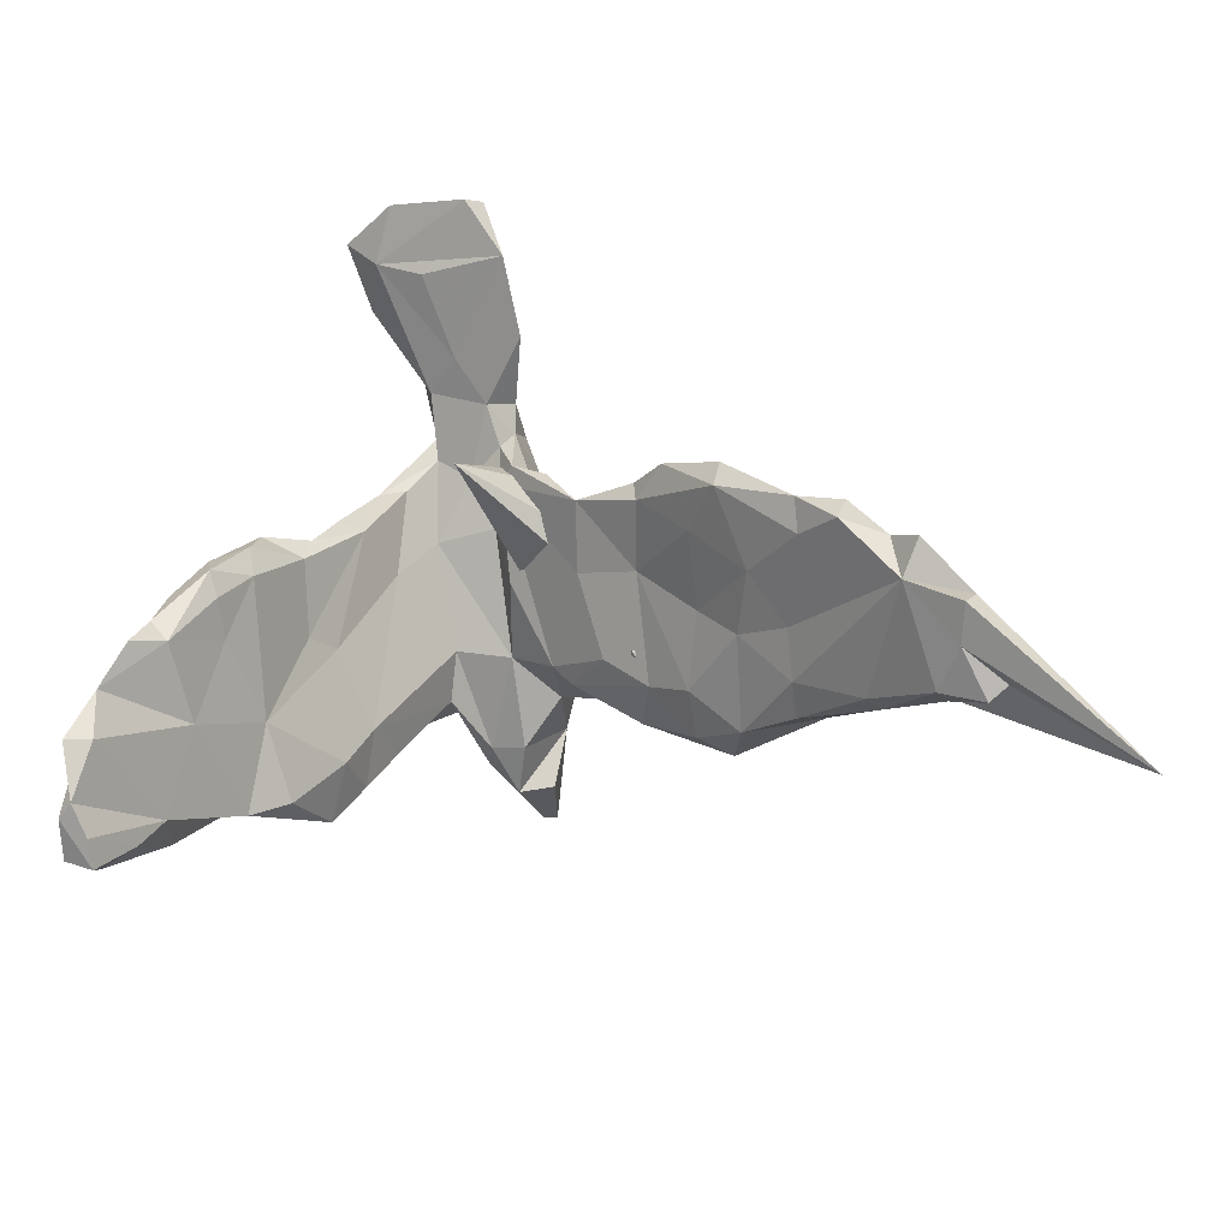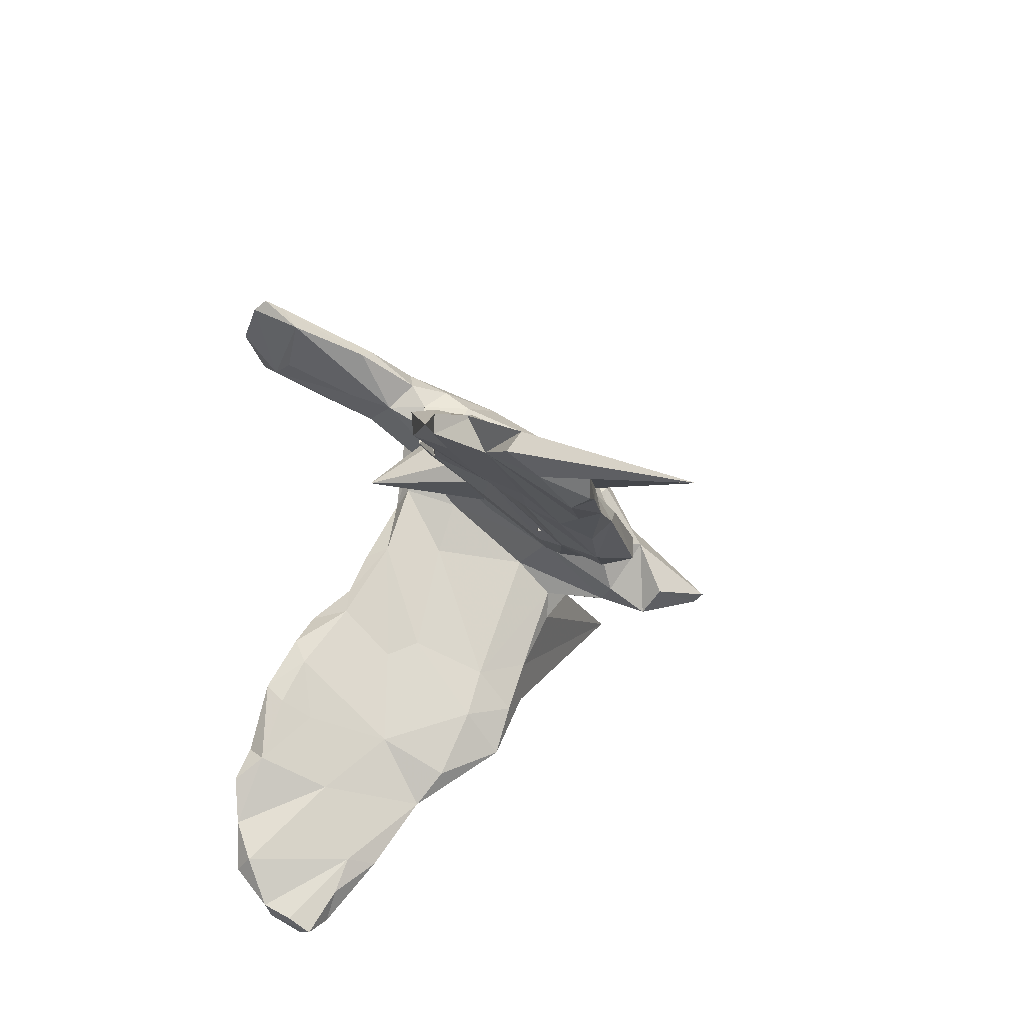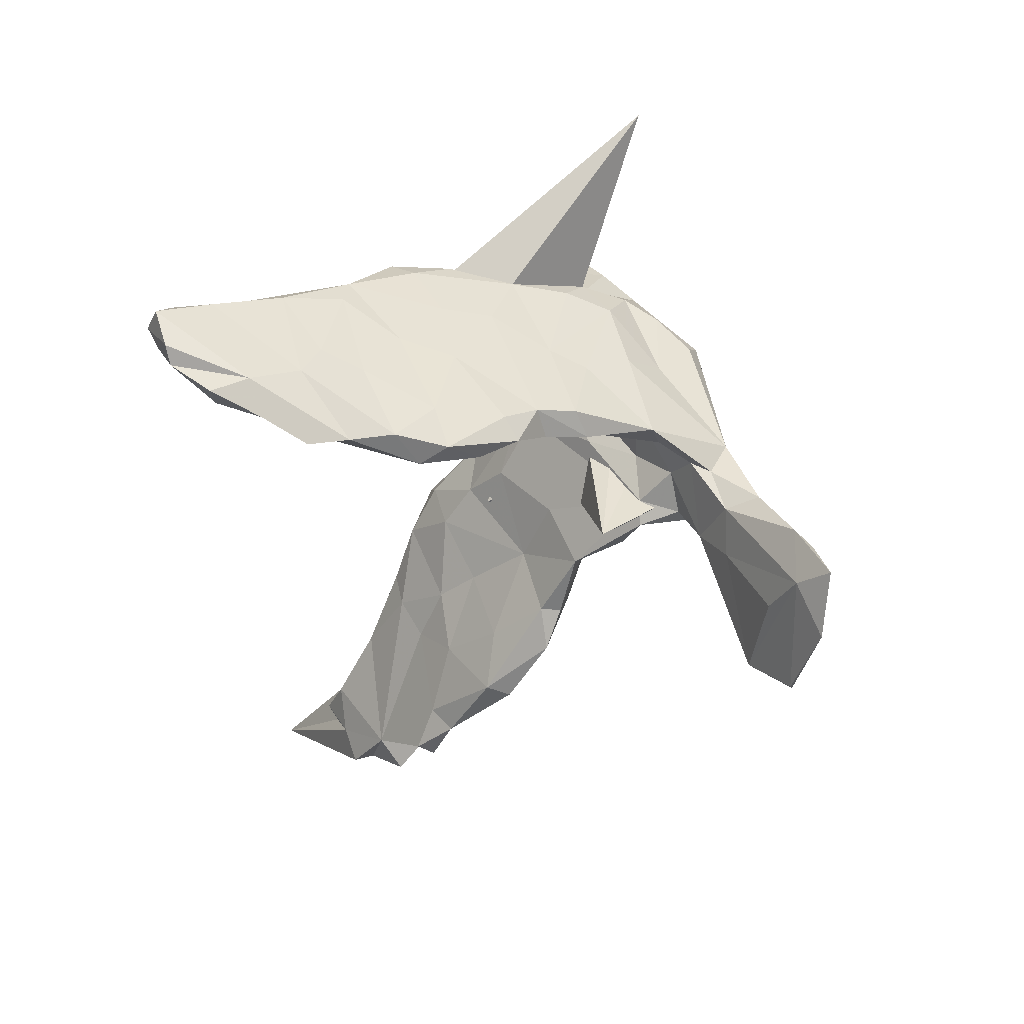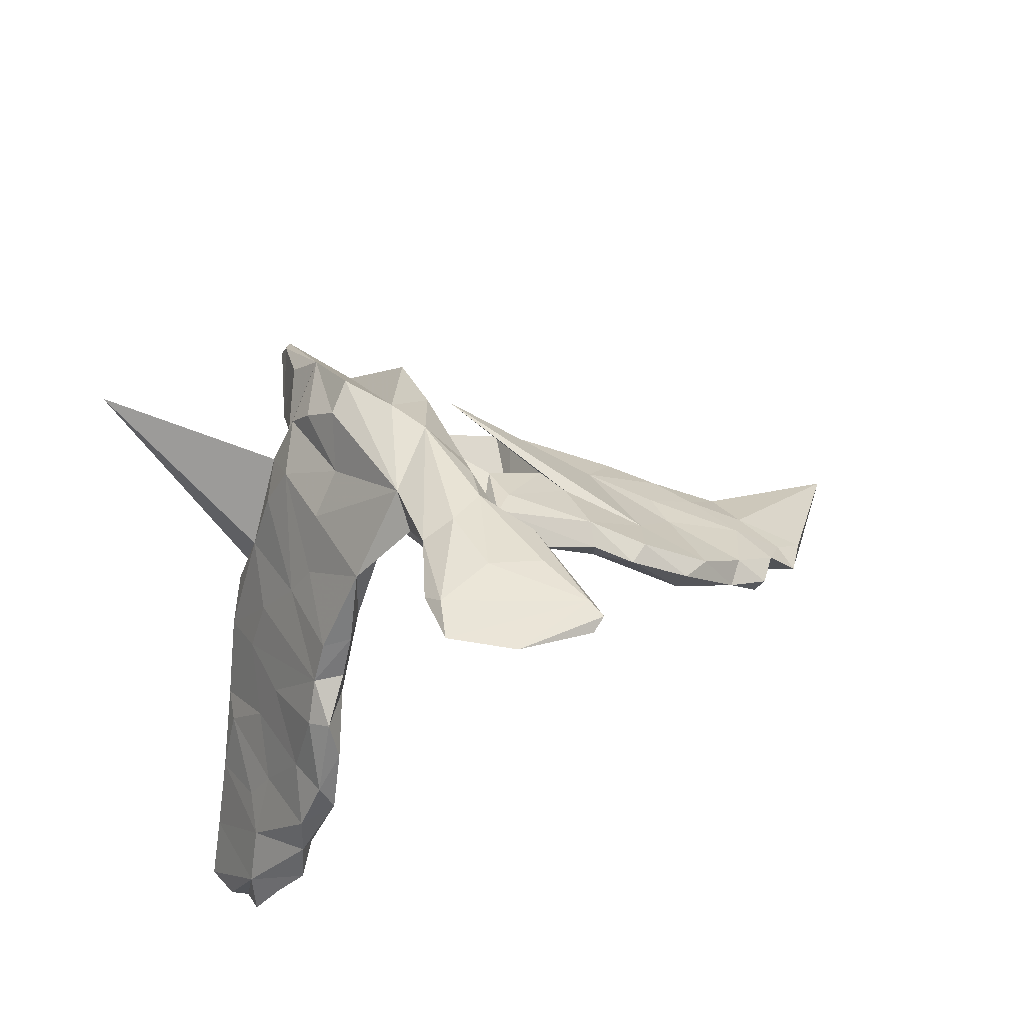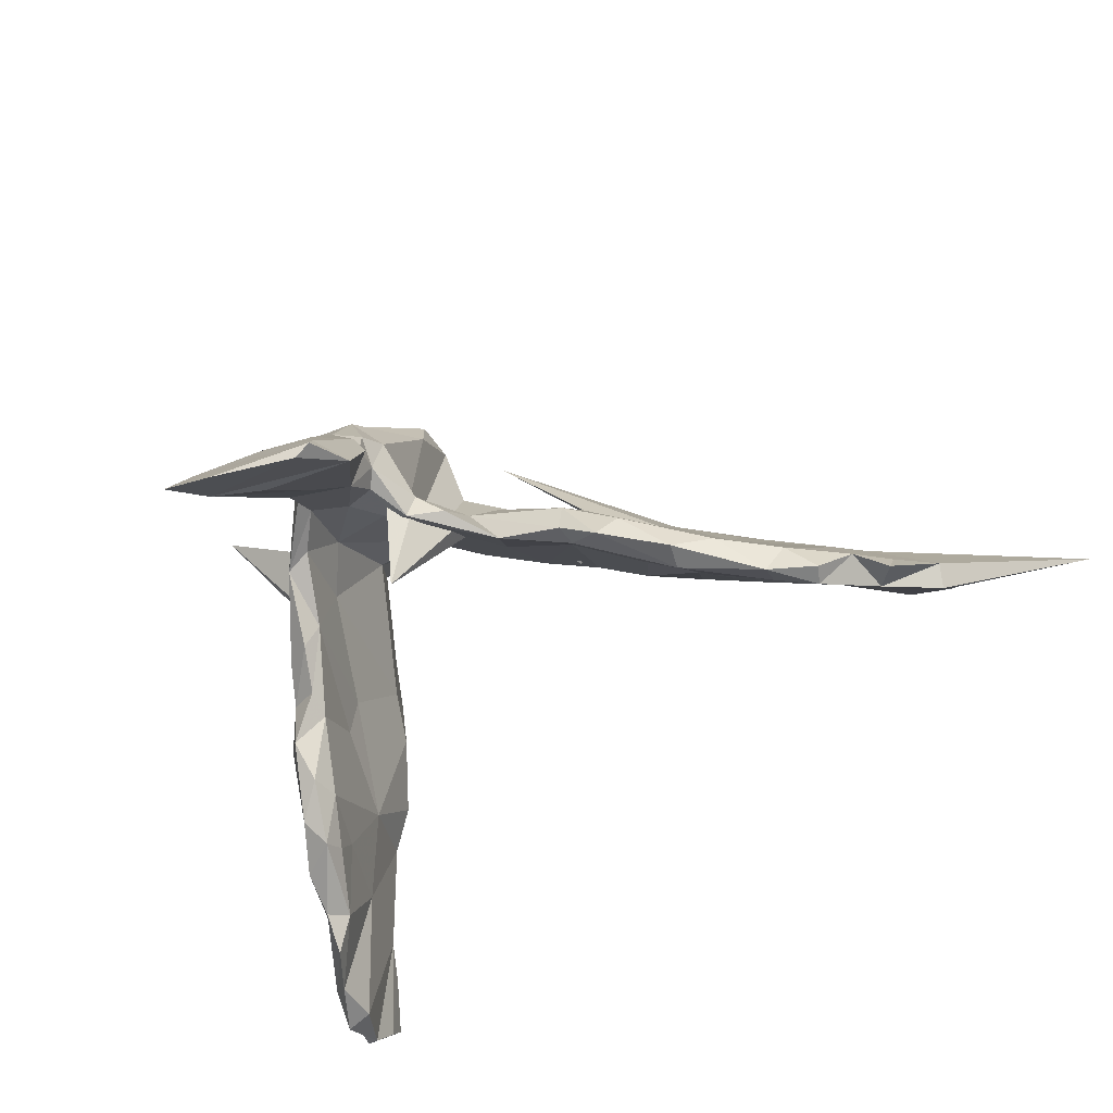
<metadata>
{"format":"obj","ext":"obj","renderer":"f3d","projection":"perspective","resolution":1024,"background":"white","views":[{"elev":-49.8,"azim":-168.6,"up":"+Y"},{"elev":-39.3,"azim":-111.6,"up":"+Y"},{"elev":-36.3,"azim":93.3,"up":"+Z"},{"elev":59.8,"azim":149.3,"up":"+Y"},{"elev":-72.3,"azim":-145.3,"up":"+Z"}]}
</metadata>
<code>
v 0.5817 -0.5357 -0.1628
v 0.5919 -0.5558 -0.09801
v 0.5038 -0.3268 -0.1606
v 0.5483 -0.4012 -0.2105
v 0.5604 -0.4599 -0.2444
v 0.5419 -0.4767 -0.04256
v 0.5529 -0.5394 -0.05656
v 0.4768 -0.3008 -0.09451
v 0.5139 -0.3827 -0.2644
v 0.4852 -0.3709 0.01746
v 0.5567 -0.53 -0.1844
v 0.4421 -0.2322 -0.1133
v 0.5461 -0.5782 -0.09342
v 0.4383 -0.1761 -0.2493
v 0.5176 -0.4582 -0.2347
v 0.437 -0.2753 0.05191
v 0.3993 -0.116 -0.165
v 0.4691 -0.3129 -0.2879
v 0.4003 -0.1797 -0.00964
v 0.4167 -0.2699 0.1053
v 0.4509 -0.248 -0.2672
v 0.3555 -0.1135 0.09509
v 0.3655 -0.088 -0.02455
v 0.3565 -0.001768 -0.1547
v 0.482 -0.4344 0.01505
v 0.5439 -0.557 -0.1361
v 0.3894 -0.0931 -0.2407
v 0.5015 -0.5029 -0.05737
v 0.3569 -0.1635 0.1812
v 0.3166 0.05187 -0.1097
v 0.4697 -0.4433 -0.0447
v 0.374 -0.1408 -0.2621
v 0.3143 -0.02783 0.1096
v 0.4211 -0.3191 -0.1147
v 0.4262 -0.2783 -0.248
v 0.3913 -0.3341 0.07149
v 0.1829 0.5363 -0.3753
v 0.3096 -0.1038 0.2315
v 0.3452 -0.2063 0.2098
v 0.3321 0.01964 -0.1883
v 0.1336 0.4825 -0.3611
v 0.2701 0.07263 0.063
v 0.3684 -0.1726 -0.2308
v 0.3702 -0.1966 -0.1692
v 0.2709 0.006456 0.2233
v 0.1632 0.485 -0.2707
v 0.2245 0.1039 0.2383
v 0.3334 -0.04466 -0.2208
v 0.236 0.1373 0.04721
v 0.2817 0.1163 -0.0877
v 0.3048 -0.2293 0.2088
v 0.1906 0.2499 -0.06252
v 0.1856 0.1818 0.2263
v 0.3279 -0.0947 -0.2018
v 0.2762 0.01546 -0.1351
v 0.277 -0.1056 0.2511
v 0.2887 -0.06045 -0.03757
v 0.269 0.06395 -0.1317
v 0.2359 0.1353 -0.1093
v 0.1787 0.1324 0.2942
v 0.1872 0.2132 0.1013
v 0.334 -0.2878 0.1017
v 0.3476 -0.2266 -0.0179
v 0.2591 -0.03676 0.01581
v 0.4111 0.2469 0.5009
v 0.1276 0.2114 0.3024
v 0.09047 0.5206 -0.4441
v 0.2636 -0.181 0.1304
v 0.112 0.2695 0.2641
v 0.124 0.2684 0.1354
v 0.1446 0.2605 -0.05483
v 0.2027 0.1417 -0.07581
v 0.2558 -0.1506 0.217
v 0.07873 0.3839 -0.01886
v 0.1012 0.434 -0.152
v 0.1743 0.1458 0.02789
v 0.1757 0.04233 0.2708
v 0.08516 0.3286 0.2109
v 0.1515 0.5165 -0.3039
v 0.08297 0.375 -0.1627
v 0.2121 -0.06574 0.2318
v 0.1262 0.1386 0.3335
v 0.2267 -0.09875 0.142
v 0.09074 0.353 -0.08395
v 0.1127 0.2248 0.03619
v 0.03652 0.3433 0.2497
v 0.1353 0.07178 0.2556
v 0.1106 0.1135 0.183
v 0.0396 0.4451 -0.1469
v 0.04278 0.482 -0.2674
v 0.06292 0.1717 0.4268
v 0.09195 0.3181 -0.06414
v -0.002129 0.37 0.1469
v 0.03368 0.231 0.3835
v 0.1061 0.07385 0.4044
v 0.02707 0.3741 -0.2232
v 0.05598 0.01647 0.4333
v -0.06651 0.4716 -0.4066
v 0.01884 0.09858 0.2026
v 0.03794 0.06145 0.5445
v 0.08754 0.05261 0.3565
v -0.02716 0.3811 0.07005
v 0.03415 0.09446 0.5285
v -0.02932 0.4154 -0.115
v 0.0162 0.06681 0.5536
v 0.03855 0.2832 -0.0434
v -0.06933 0.4778 -0.4448
v 0.02781 0.03308 0.3494
v -0.0536 0.3712 -0.0451
v -0.0176 0.2251 -0.06318
v 0.05522 0.439 -0.3537
v -0.006622 0.133 0.07263
v -0.09205 0.2657 0.1843
v 0.009607 0.2207 0.02175
v -0.03469 0.1142 0.3914
v -0.00296 0.03106 0.4457
v -0.0528 0.3677 -0.1183
v -0.02083 0.2951 -0.08901
v -0.04704 0.08146 0.2906
v -0.01139 0.3305 -0.1522
v -0.04581 0.3254 -0.08824
v -0.06638 0.3317 0.000591
v -0.07726 0.4048 -0.2137
v -0.08861 0.2638 0.2722
v -0.08734 0.382 -0.2394
v -0.04366 0.4594 -0.2983
v 0.03073 0.1553 -0.1711
v -0.08667 0.1962 0.2964
v -0.04094 0.4727 -0.4593
v -0.04583 0.2241 -0.09825
v -0.0687 0.2339 -0.05637
v -0.0894 0.4069 -0.382
v -0.07601 0.118 0.2327
v -0.05876 0.02465 0.1724
v -0.1032 0.1931 -0.09249
v -0.1187 0.1449 -0.02108
v -0.1342 0.05336 0.009419
v -0.08754 -0.006914 0.1896
v -0.1623 0.1157 0.01414
v -0.2095 -0.0698 0.09119
v -0.1549 -0.04076 0.1178
v -0.162 0.0904 0.08578
v -0.2262 -0.106 0.1328
v -0.1402 0.01467 0.2529
v -0.2689 0.01629 0.07544
v -0.1536 0.1008 -0.1002
v -0.2365 -0.001264 -0.01951
v -0.2842 0.03169 0.009353
v -0.1983 -0.08998 0.2233
v -0.2729 0.0838 -0.09753
v -0.2914 -0.1832 0.1854
v -0.2561 0.06816 -0.1408
v -0.2579 0.03122 -0.135
v -0.2822 -0.04705 0.2109
v -0.2933 -0.1604 0.1053
v -0.3097 0.03898 -0.191
v -0.2711 -0.08767 0.2472
v -0.3518 0.03228 -0.1665
v -0.1673 0.1235 0.2406
v -0.3511 -0.1536 0.2239
v -0.3387 -0.06484 -0.1346
v -0.3286 -0.1055 -0.008039
v -0.3891 -0.1747 -0.005889
v -0.368 -0.2348 0.1412
v -0.3913 -0.03868 -0.09665
v -0.3897 -0.107 0.08612
v -0.4067 -0.03817 -0.234
v -0.4229 -0.1601 -0.1139
v -0.4701 -0.07712 -0.2094
v -0.3936 -0.08113 -0.2245
v -0.4694 -0.2084 0.1331
v -0.3451 -0.196 0.224
v -0.4705 -0.2222 -0.04514
v -0.4785 -0.1411 -0.0686
v -0.5059 -0.2641 0.1093
v -0.4604 -0.2754 0.09133
v -0.4643 -0.2624 0.0289
v -0.5116 -0.1987 -0.2003
v -0.5152 -0.1616 -0.2433
v -0.4841 -0.1629 -0.000477
v -0.5567 -0.1577 -0.2059
v -0.5381 -0.238 0.06522
v -0.5804 -0.2445 -0.007014
v -0.5733 -0.3374 0.01617
v -0.5912 -0.2024 -0.253
v -0.5749 -0.2322 -0.2465
v -0.6216 -0.2374 -0.1141
v -0.6451 -0.2348 -0.2014
v -0.59 -0.3275 0.05113
v -0.6532 -0.3172 -0.1839
v -0.6943 -0.2946 -0.1647
v -0.6593 -0.2876 -0.0735
v -0.6539 -0.3336 0.01271
v -0.6876 -0.2793 -0.2284
v -0.7544 -0.3466 -0.1605
v -0.7377 -0.3811 -0.1795
v -0.677 -0.4104 -0.04225
v -0.6913 -0.393 -0.006195
v -0.7479 -0.445 -0.03945
v -0.9702 -0.5631 0.03514
v -0.7216 -0.4025 -0.116
v -0.781 -0.4297 -0.05353
f 115 94 86
f 78 86 94
f 93 115 86
f 105 94 115
f 51 62 36
f 63 36 62
f 39 51 36
f 68 62 51
f 73 68 51
f 56 73 51
f 83 68 73
f 151 149 172
f 157 172 149
f 164 151 172
f 143 149 151
f 82 66 94
f 69 94 66
f 91 82 94
f 60 66 82
f 119 115 128
f 124 128 115
f 93 124 115
f 113 128 124
f 56 51 39
f 20 39 36
f 56 39 38
f 29 38 39
f 45 56 38
f 81 73 56
f 65 81 56
f 83 73 81
f 175 164 172
f 155 151 164
f 144 157 149
f 160 172 157
f 171 172 160
f 154 160 157
f 87 95 101
f 97 101 95
f 88 87 101
f 82 95 87
f 115 108 97
f 101 97 108
f 116 115 97
f 119 108 115
f 99 108 119
f 134 99 119
f 101 108 99
f 91 95 82
f 103 95 91
f 103 91 94
f 100 97 95
f 100 116 97
f 105 115 116
f 100 95 103
f 105 103 94
f 100 103 105
f 105 116 100
f 27 24 17
f 23 17 24
f 14 27 17
f 40 24 27
f 12 14 17
f 32 27 14
f 43 32 35
f 21 35 32
f 44 43 35
f 54 32 43
f 3 14 12
f 19 12 17
f 8 3 12
f 21 14 3
f 14 21 32
f 18 35 21
f 4 18 21
f 9 35 18
f 4 21 3
f 4 9 18
f 34 35 9
f 6 4 3
f 122 109 121
f 117 121 109
f 131 122 121
f 102 109 122
f 104 117 109
f 120 121 117
f 102 104 109
f 123 117 104
f 84 75 74
f 102 74 75
f 52 84 74
f 80 75 84
f 131 121 130
f 118 130 121
f 135 131 130
f 120 118 121
f 110 130 118
f 106 110 118
f 106 118 120
f 92 106 120
f 80 92 120
f 85 106 92
f 84 92 80
f 96 80 120
f 92 84 52
f 167 156 170
f 153 170 156
f 179 167 170
f 158 156 167
f 150 156 158
f 169 158 167
f 179 169 167
f 181 169 179
f 178 179 170
f 55 40 48
f 27 48 40
f 54 55 48
f 58 40 55
f 48 27 32
f 104 102 89
f 75 89 102
f 90 104 89
f 93 74 102
f 156 150 152
f 136 152 150
f 153 156 152
f 146 153 152
f 136 146 152
f 147 153 146
f 59 72 52
f 71 52 72
f 50 59 52
f 58 72 59
f 30 59 50
f 49 50 52
f 181 174 169
f 165 169 174
f 187 174 181
f 168 170 161
f 153 161 170
f 162 168 161
f 178 170 168
f 147 161 153
f 72 58 55
f 57 72 55
f 30 58 59
f 42 30 50
f 194 188 190
f 186 190 188
f 191 188 194
f 185 186 188
f 178 190 186
f 179 186 185
f 181 185 188
f 179 185 181
f 187 181 188
f 178 186 179
f 40 58 30
f 5 4 11
f 1 11 4
f 15 5 11
f 9 4 5
f 54 57 55
f 63 57 54
f 24 40 30
f 23 24 30
f 22 23 30
f 32 54 48
f 44 54 43
f 63 54 44
f 41 96 111
f 132 111 96
f 132 41 111
f 80 96 41
f 141 134 138
f 149 138 134
f 140 144 133
f 119 133 144
f 142 140 133
f 157 144 140
f 87 81 77
f 65 77 81
f 82 87 77
f 83 81 87
f 154 171 160
f 175 172 171
f 176 164 175
f 177 164 176
f 189 176 175
f 182 175 171
f 166 182 171
f 189 175 182
f 45 47 60
f 53 60 47
f 65 45 60
f 42 47 45
f 77 65 60
f 56 45 65
f 82 77 60
f 144 149 134
f 143 138 149
f 140 154 157
f 166 171 154
f 99 88 101
f 144 134 119
f 145 154 140
f 53 66 60
f 133 119 128
f 127 133 128
f 70 69 66
f 78 94 69
f 90 98 126
f 123 126 98
f 79 98 90
f 104 90 126
f 79 46 37
f 41 37 46
f 98 79 37
f 75 46 79
f 80 41 46
f 107 132 98
f 125 98 132
f 129 132 107
f 67 107 98
f 67 129 107
f 41 132 129
f 41 129 67
f 37 41 67
f 37 67 98
f 89 79 90
f 184 190 177
f 173 177 190
f 176 184 177
f 197 190 184
f 201 199 202
f 198 202 199
f 200 201 202
f 197 199 201
f 193 200 202
f 196 201 200
f 198 199 197
f 190 197 201
f 64 63 68
f 62 68 63
f 83 64 68
f 57 63 64
f 23 22 19
f 20 19 22
f 17 23 19
f 63 34 36
f 31 36 34
f 44 34 63
f 19 16 12
f 8 12 16
f 20 16 19
f 15 31 34
f 3 8 10
f 16 10 8
f 6 3 10
f 25 6 10
f 26 28 31
f 25 31 28
f 11 26 31
f 13 28 26
f 1 26 11
f 15 11 31
f 2 4 6
f 1 4 2
f 7 2 6
f 13 1 2
f 26 1 13
f 93 102 113
f 122 113 102
f 124 93 113
f 163 177 173
f 178 173 190
f 165 158 169
f 146 130 110
f 146 135 130
f 136 131 135
f 76 71 72
f 92 52 71
f 165 150 158
f 166 165 174
f 64 76 72
f 85 71 76
f 85 92 71
f 112 110 114
f 106 114 110
f 137 146 110
f 136 135 146
f 134 137 110
f 147 146 137
f 139 136 150
f 61 52 74
f 114 106 85
f 127 122 131
f 86 74 93
f 15 9 5
f 34 9 15
f 79 89 75
f 125 117 123
f 98 125 123
f 120 117 125
f 132 120 125
f 126 123 104
f 46 75 80
f 132 96 120
f 147 162 161
f 163 168 162
f 49 42 50
f 53 42 49
f 61 49 52
f 33 30 42
f 195 194 190
f 196 195 190
f 191 194 195
f 192 191 195
f 187 188 191
f 192 187 191
f 168 173 178
f 64 72 57
f 201 196 190
f 200 195 196
f 35 34 44
f 200 192 195
f 20 36 31
f 45 29 33
f 22 33 29
f 42 45 33
f 38 29 45
f 142 145 140
f 159 154 145
f 148 159 145
f 166 154 159
f 165 166 159
f 70 66 53
f 61 70 53
f 70 78 69
f 74 86 78
f 20 31 25
f 10 20 25
f 39 20 29
f 22 29 20
f 143 151 155
f 163 155 164
f 183 187 192
f 83 76 64
f 22 30 33
f 163 173 168
f 112 99 134
f 85 88 99
f 83 87 88
f 42 53 47
f 180 182 166
f 141 138 143
f 147 141 143
f 193 182 183
f 180 183 182
f 192 193 183
f 189 182 193
f 163 164 177
f 162 155 163
f 147 143 155
f 76 83 88
f 198 193 202
f 189 193 198
f 198 197 189
f 184 189 197
f 176 189 184
f 137 134 141
f 193 192 200
f 61 53 49
f 76 88 85
f 162 147 155
f 187 183 180
f 174 187 180
f 147 137 141
f 180 166 174
f 114 85 99
f 114 99 112
f 110 112 134
f 139 145 142
f 74 70 61
f 113 127 128
f 142 133 127
f 136 142 127
f 10 16 20
f 7 6 25
f 7 25 28
f 13 7 28
f 2 7 13
f 122 127 113
f 74 78 70
f 136 127 131
f 165 148 150
f 139 150 148
f 159 148 165
f 145 139 148
f 142 136 139

</code>
